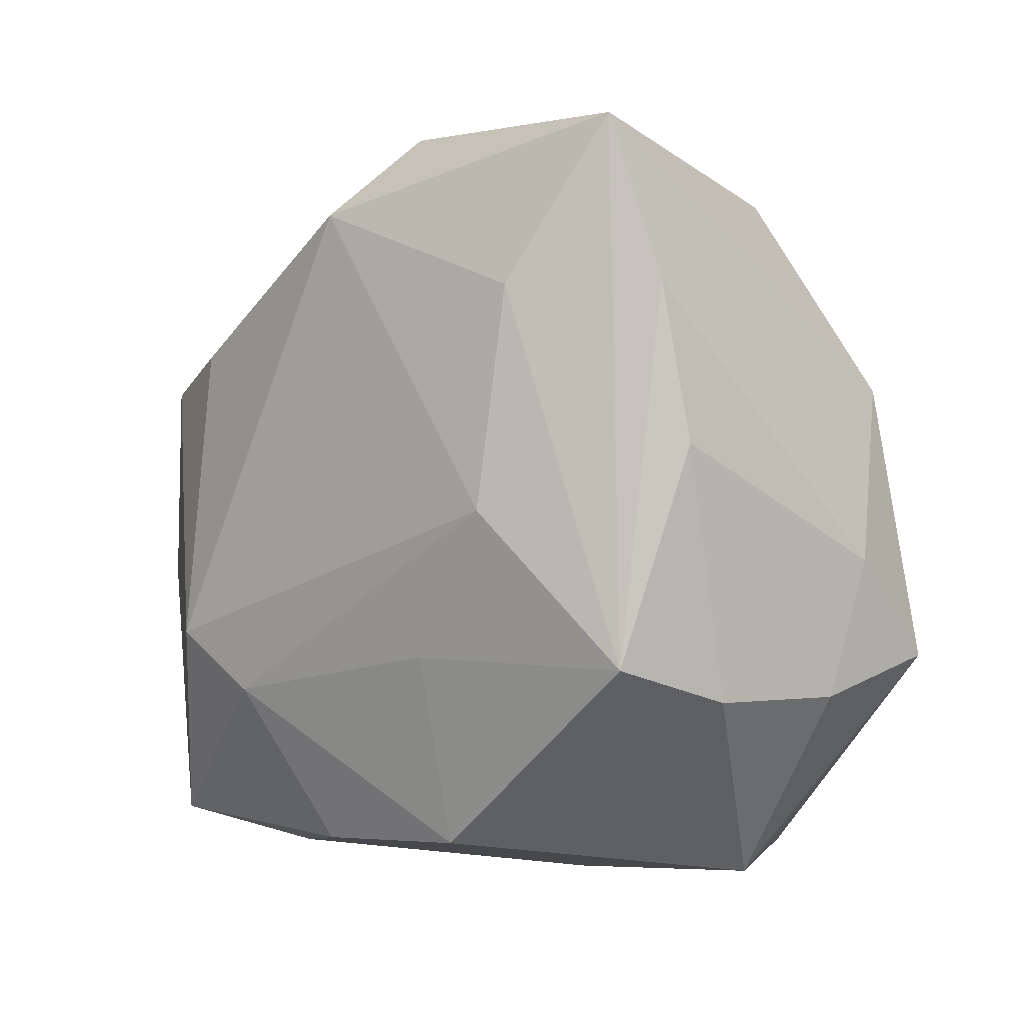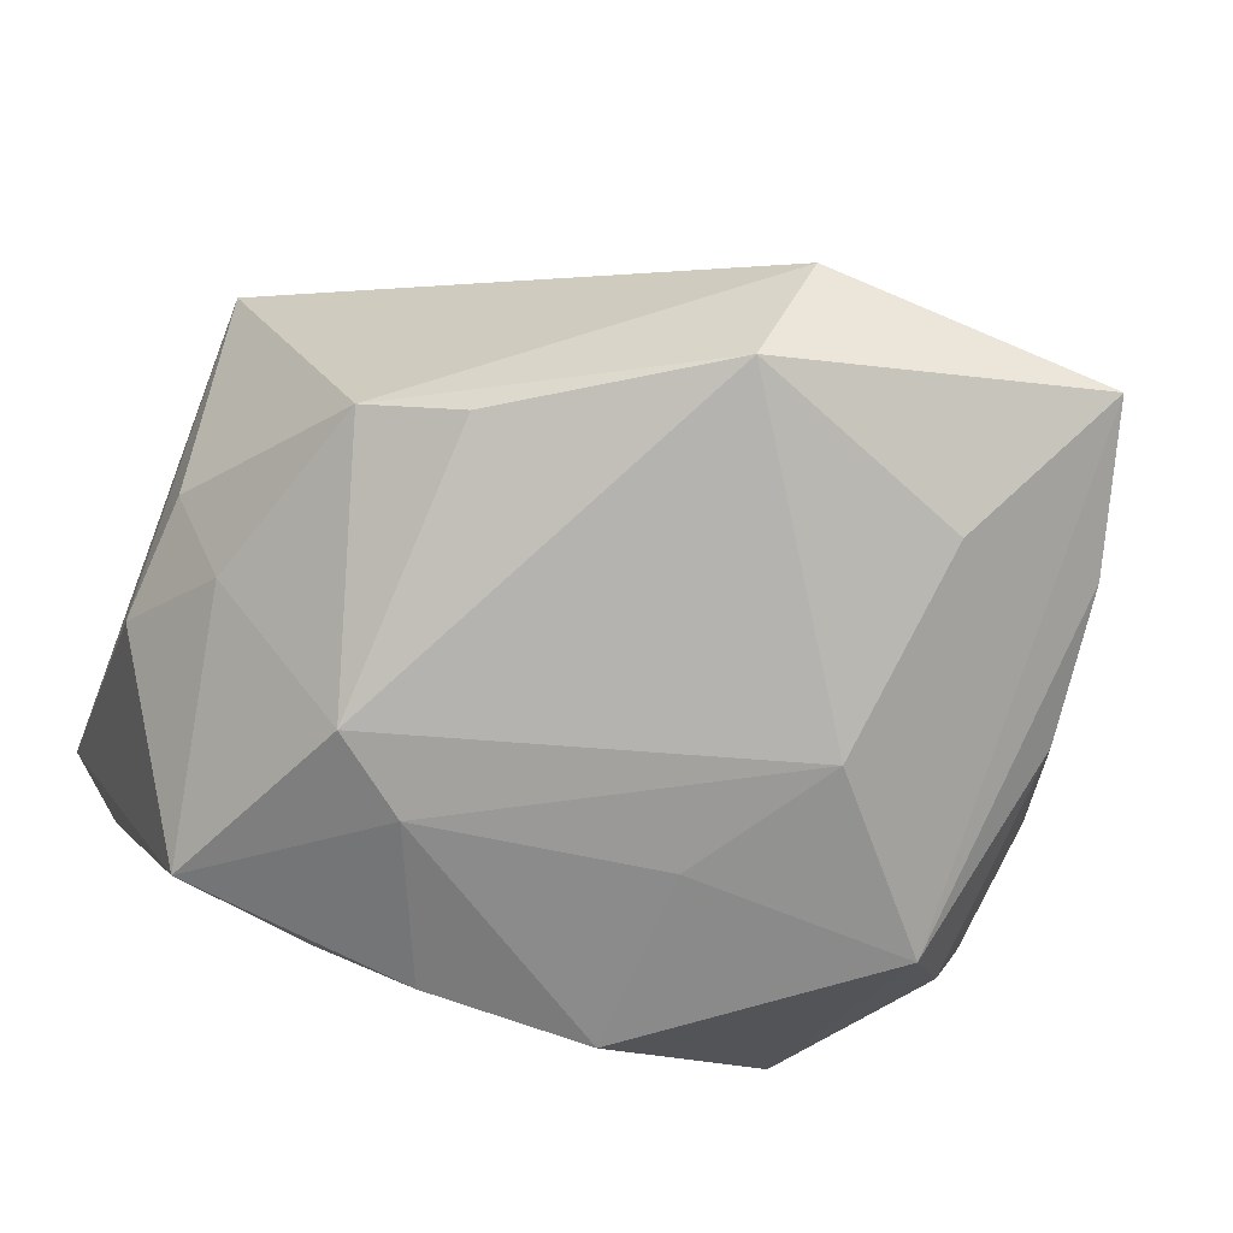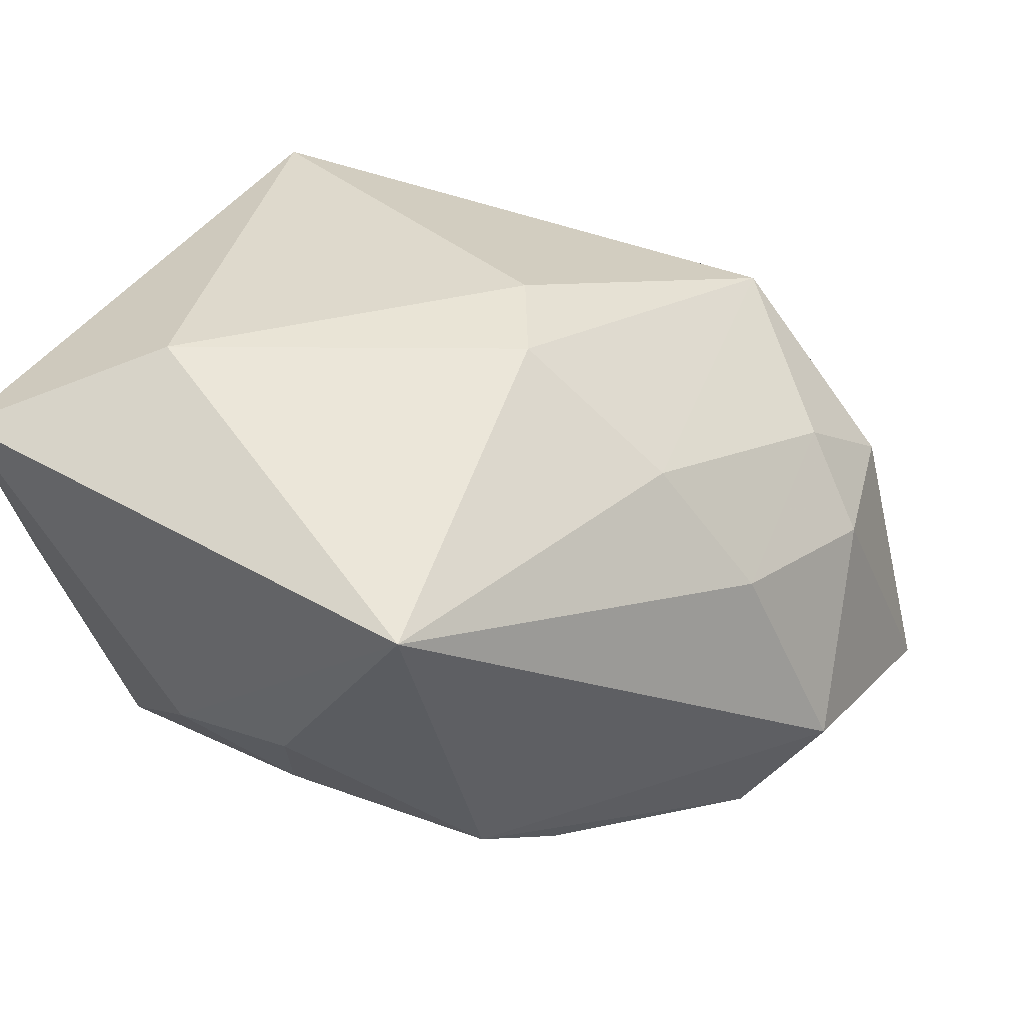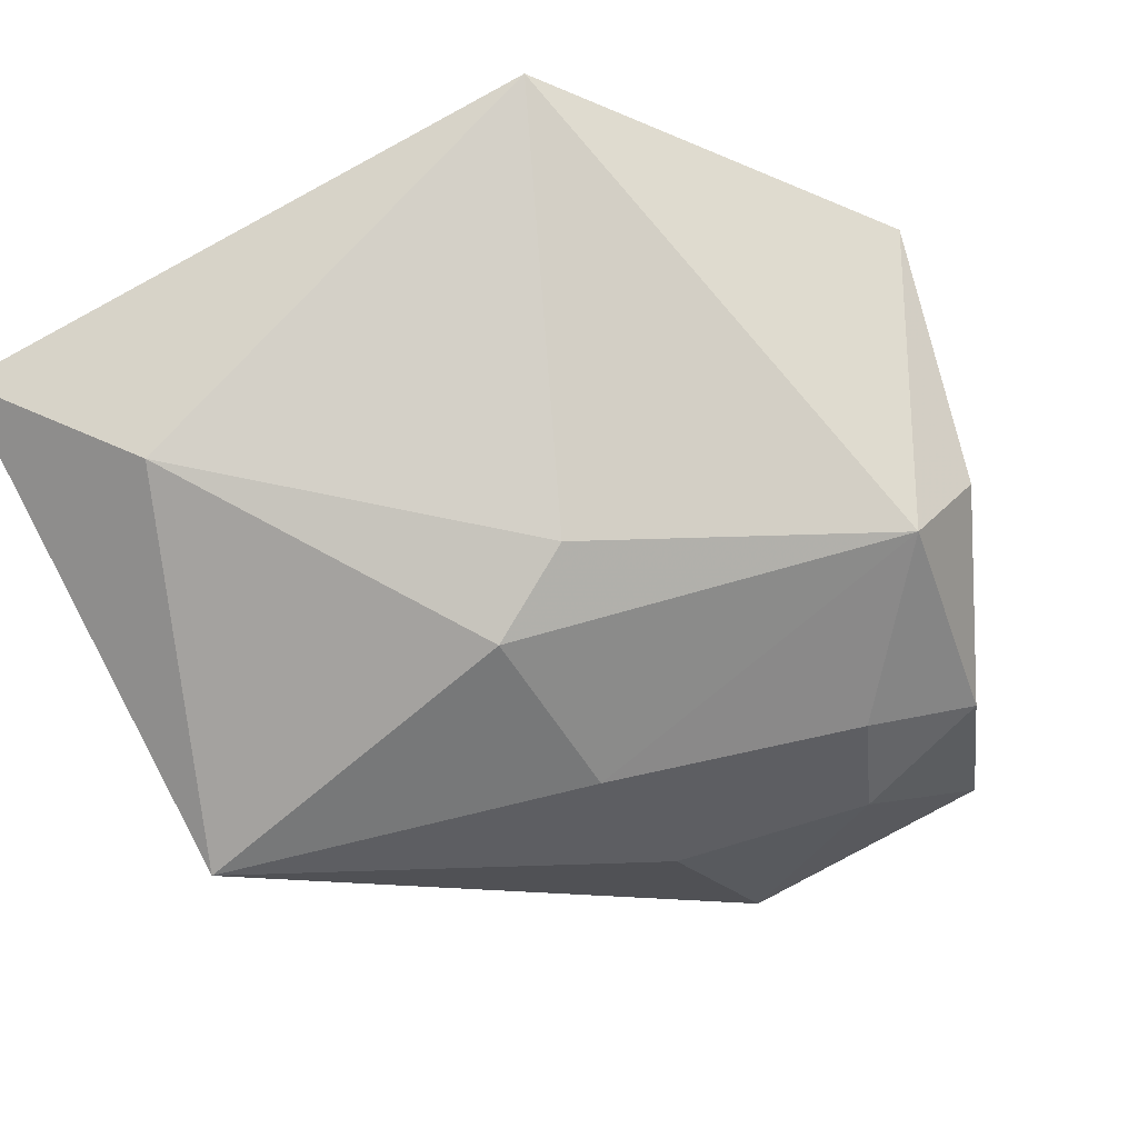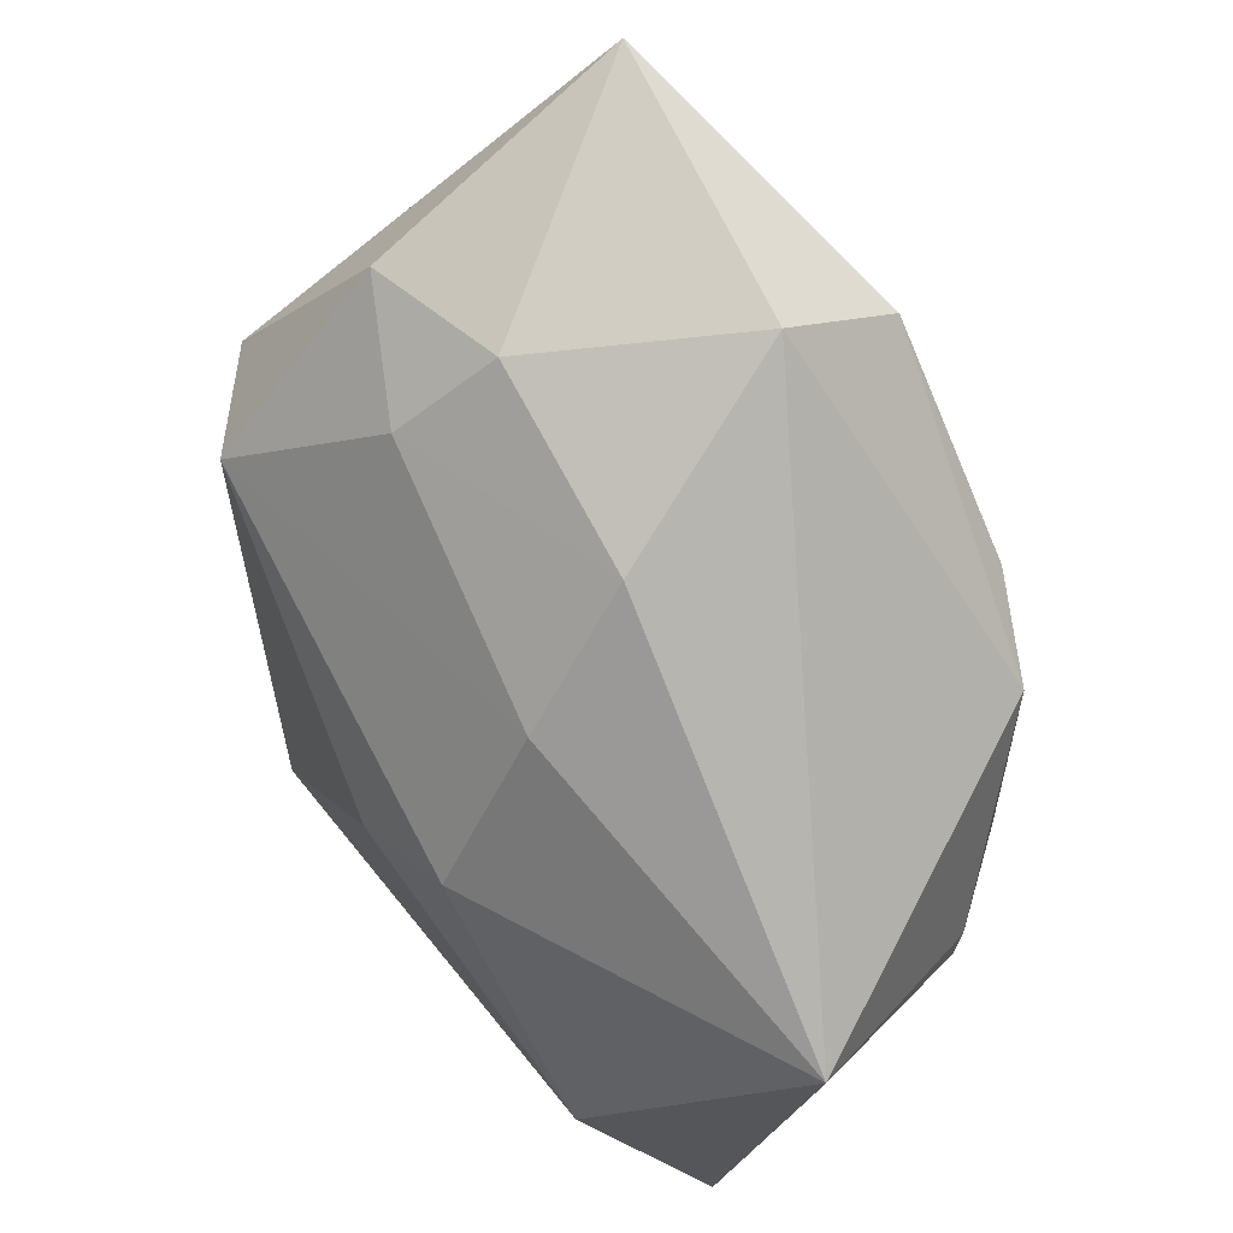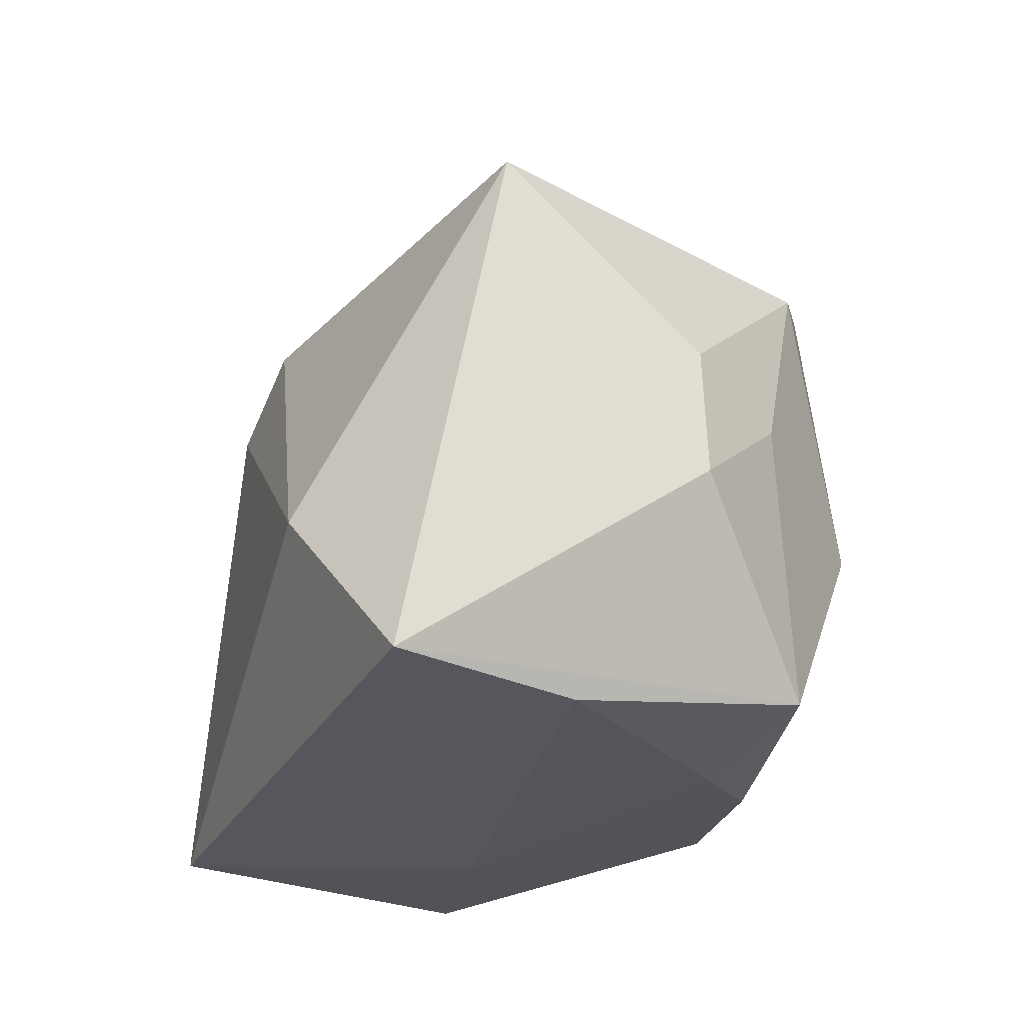
<metadata>
{"format":"obj","ext":"obj","renderer":"f3d","projection":"perspective","resolution":1024,"background":"white","views":[{"elev":1.3,"azim":-141.7,"up":"+Y"},{"elev":-78.8,"azim":158.0,"up":"+Z"},{"elev":30.6,"azim":119.5,"up":"+Z"},{"elev":78.5,"azim":152.7,"up":"+Z"},{"elev":75.8,"azim":52.5,"up":"+Y"},{"elev":-27.6,"azim":75.0,"up":"+Y"}]}
</metadata>
<code>
v -0.03012 0.009552 -0.01655
v -0.002424 0.03418 -0.01457
v -0.03036 -0.009878 -0.01248
v -0.01412 0.02666 0.008028
v 0.004327 -0.02272 -0.01796
v -0.02429 0.03404 -0.01876
v -0.008919 -0.02179 -0.01859
v -0.01252 0.03171 0.0002823
v -0.03564 -0.007353 0.007957
v -0.01205 -0.02663 0.0248
v -0.008993 -0.006913 -0.02242
v -0.02421 -0.02488 9.327e-05
v -0.03345 -0.01004 -0.002035
v -0.006684 -0.02663 0.002117
v 0.02938 -0.02637 0.003651
v 0.006447 0.02163 0.01263
v -0.03217 -0.002515 -0.007609
v -0.0002628 0.02758 -0.02307
v 0.03291 0.001276 -0.005419
v 0.01603 -0.006021 -0.02311
v -0.01599 0.004539 -0.02405
v 0.0355 0.01417 0.01029
v 0.0355 -0.02663 0.01805
v -0.01758 0.02144 -0.02267
v 0.0278 -0.001694 -0.01284
v 0.0156 0.01689 -0.02053
v 0.02557 -0.01322 0.0239
v -0.02348 0.02883 0.002643
v -0.03479 0.0004799 0.0008404
v 0.02298 0.0139 -0.01694
v 0.02313 -0.02212 -0.01575
v 0.001664 0.006026 0.024
v -0.02296 0.01621 0.01711
v 0.03327 -0.008797 -0.005654
v 0.01205 -0.02436 -0.0124
v -0.02675 -0.007084 -0.02067
v 0.009853 -0.01049 -0.02256
v -0.02986 0.01396 0.01068
v 0.003343 0.0288 0.002433
v -0.02827 0.02156 -0.01758
v 0.009009 0.01041 0.02233
f 34 22 23
f 21 18 20
f 20 18 26
f 2 18 6
f 14 23 10
f 14 7 5
f 31 34 23
f 23 22 27
f 22 41 27
f 10 23 27
f 33 9 10
f 38 9 33
f 20 26 30
f 2 22 30
f 30 18 2
f 30 26 18
f 24 21 36
f 36 6 24
f 18 21 24
f 24 6 18
f 5 7 37
f 20 31 37
f 37 31 5
f 37 21 20
f 23 14 15
f 15 31 23
f 32 33 10
f 41 33 32
f 10 27 32
f 32 27 41
f 2 6 8
f 28 6 38
f 38 33 28
f 28 8 6
f 25 31 20
f 20 30 25
f 34 31 25
f 22 34 19
f 19 30 22
f 34 25 19
f 19 25 30
f 3 1 36
f 29 9 38
f 38 6 29
f 36 21 11
f 21 37 11
f 11 7 36
f 11 37 7
f 7 14 12
f 36 7 12
f 12 3 36
f 12 14 10
f 10 9 12
f 5 31 35
f 31 15 35
f 35 14 5
f 35 15 14
f 4 28 33
f 8 28 4
f 40 29 6
f 1 29 40
f 40 6 36
f 36 1 40
f 9 29 13
f 13 12 9
f 3 12 13
f 16 33 41
f 16 4 33
f 16 41 22
f 17 29 1
f 17 13 29
f 1 3 17
f 3 13 17
f 8 4 39
f 4 16 39
f 39 16 22
f 39 22 2
f 2 8 39

</code>
